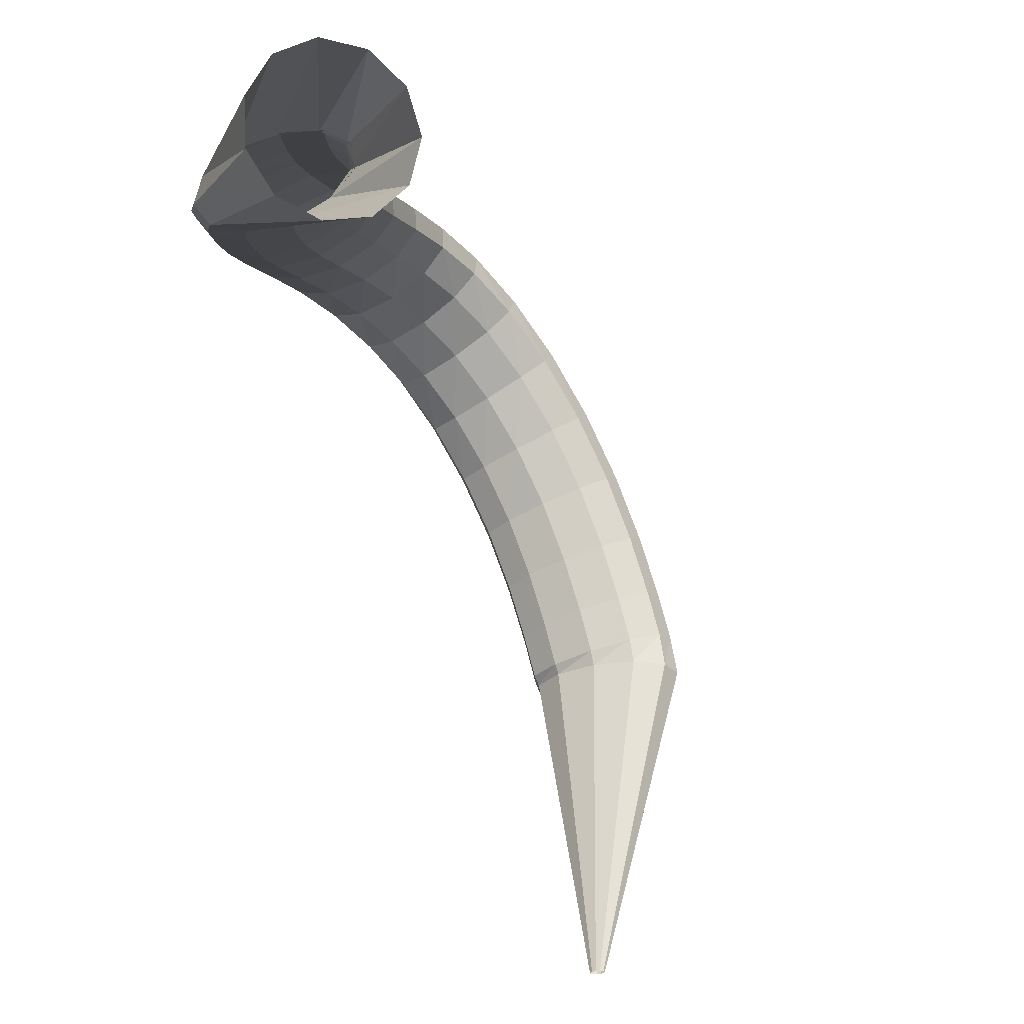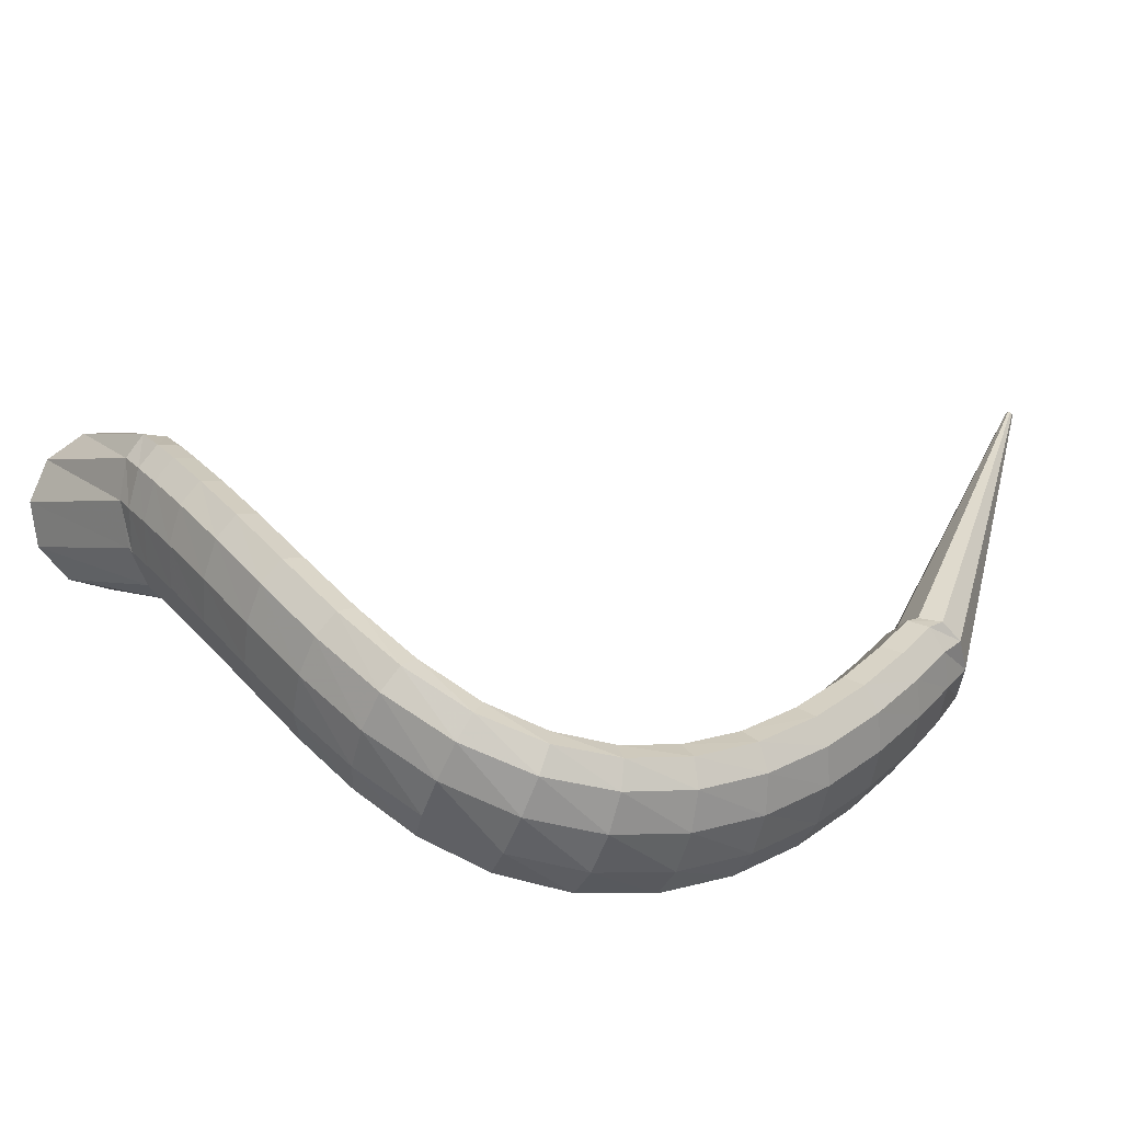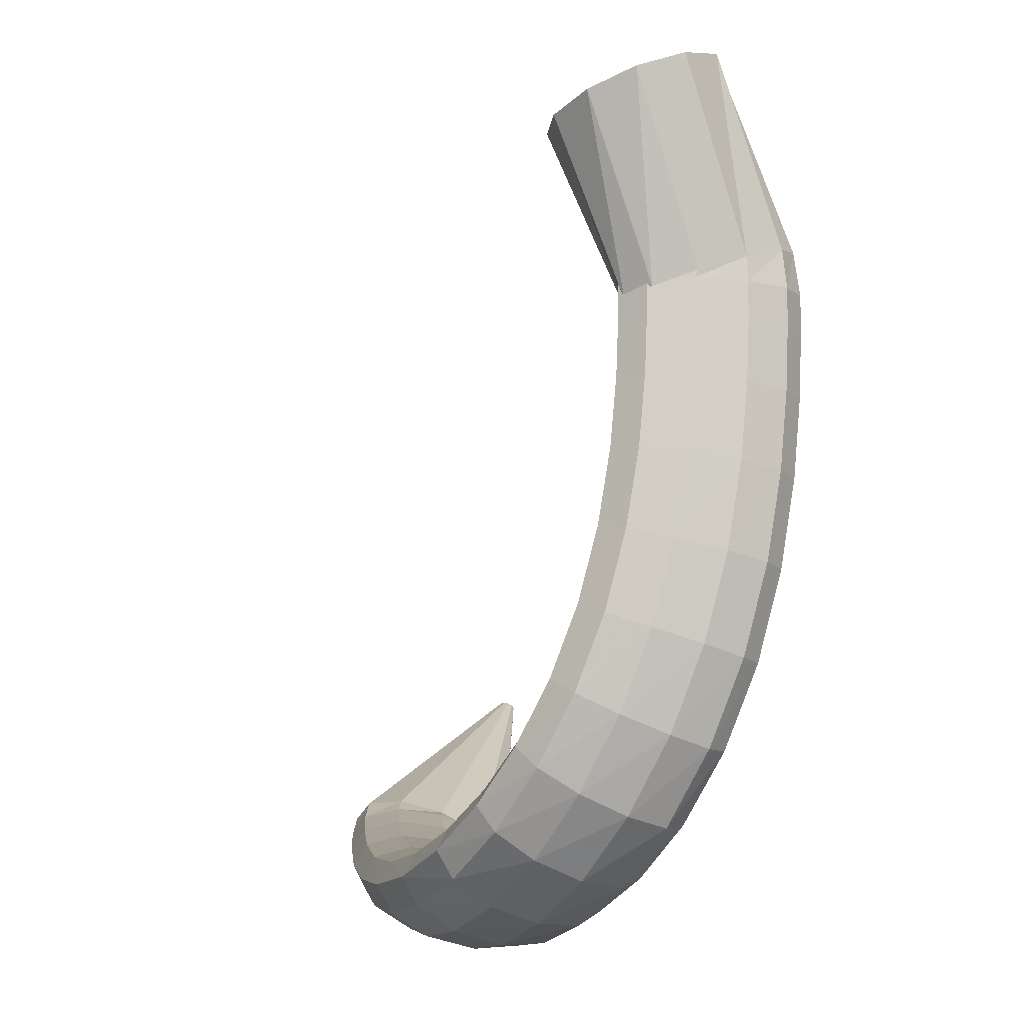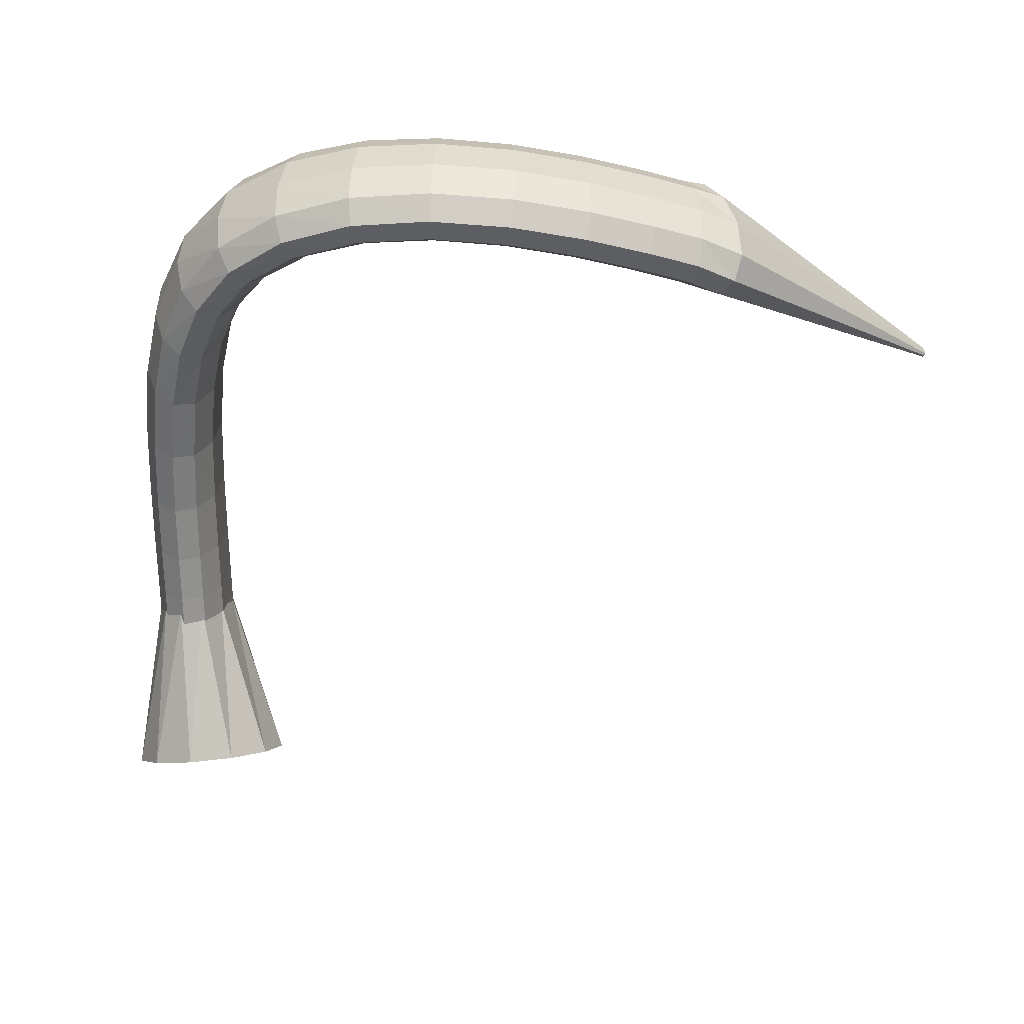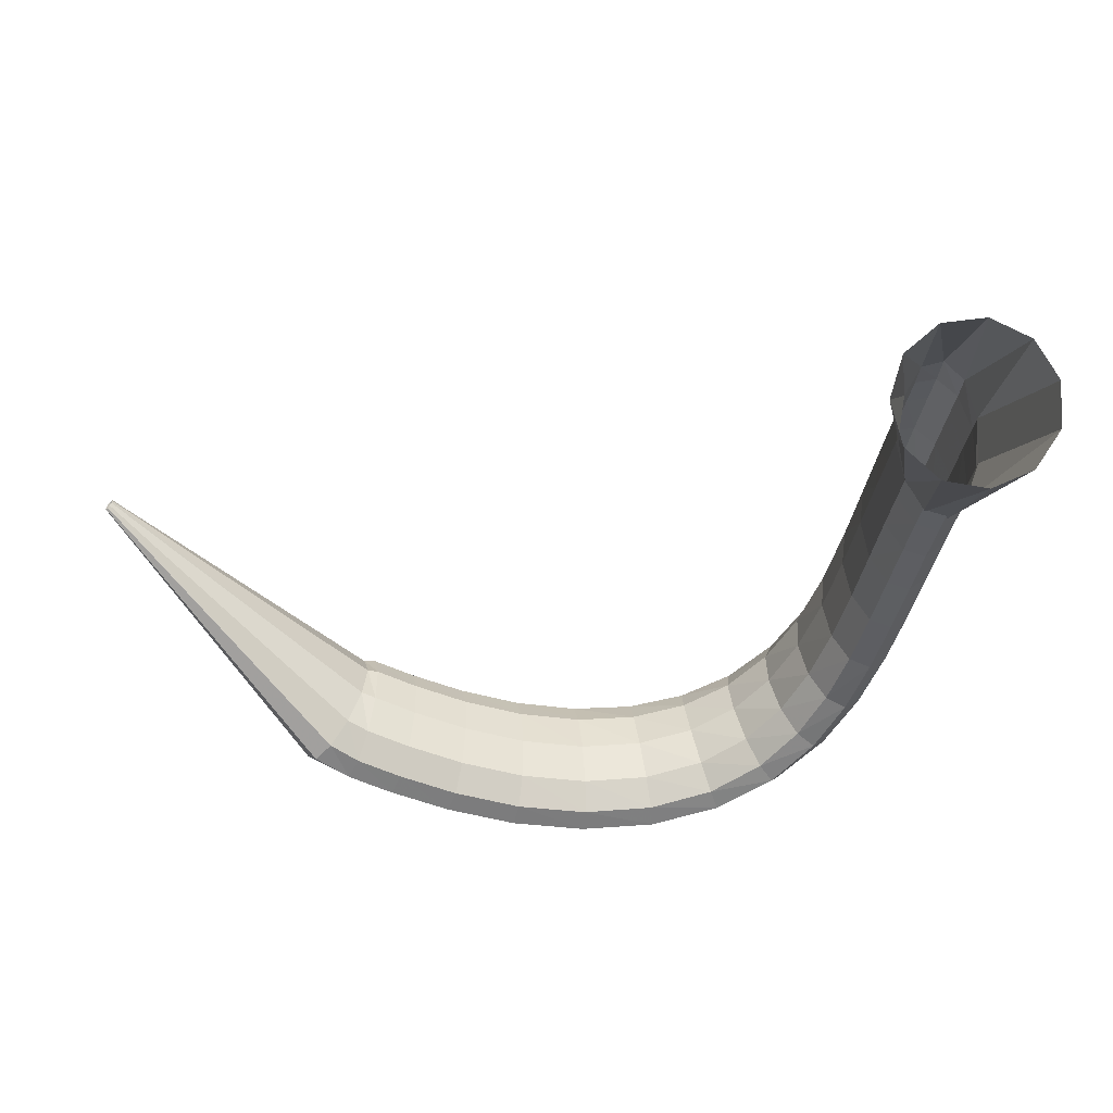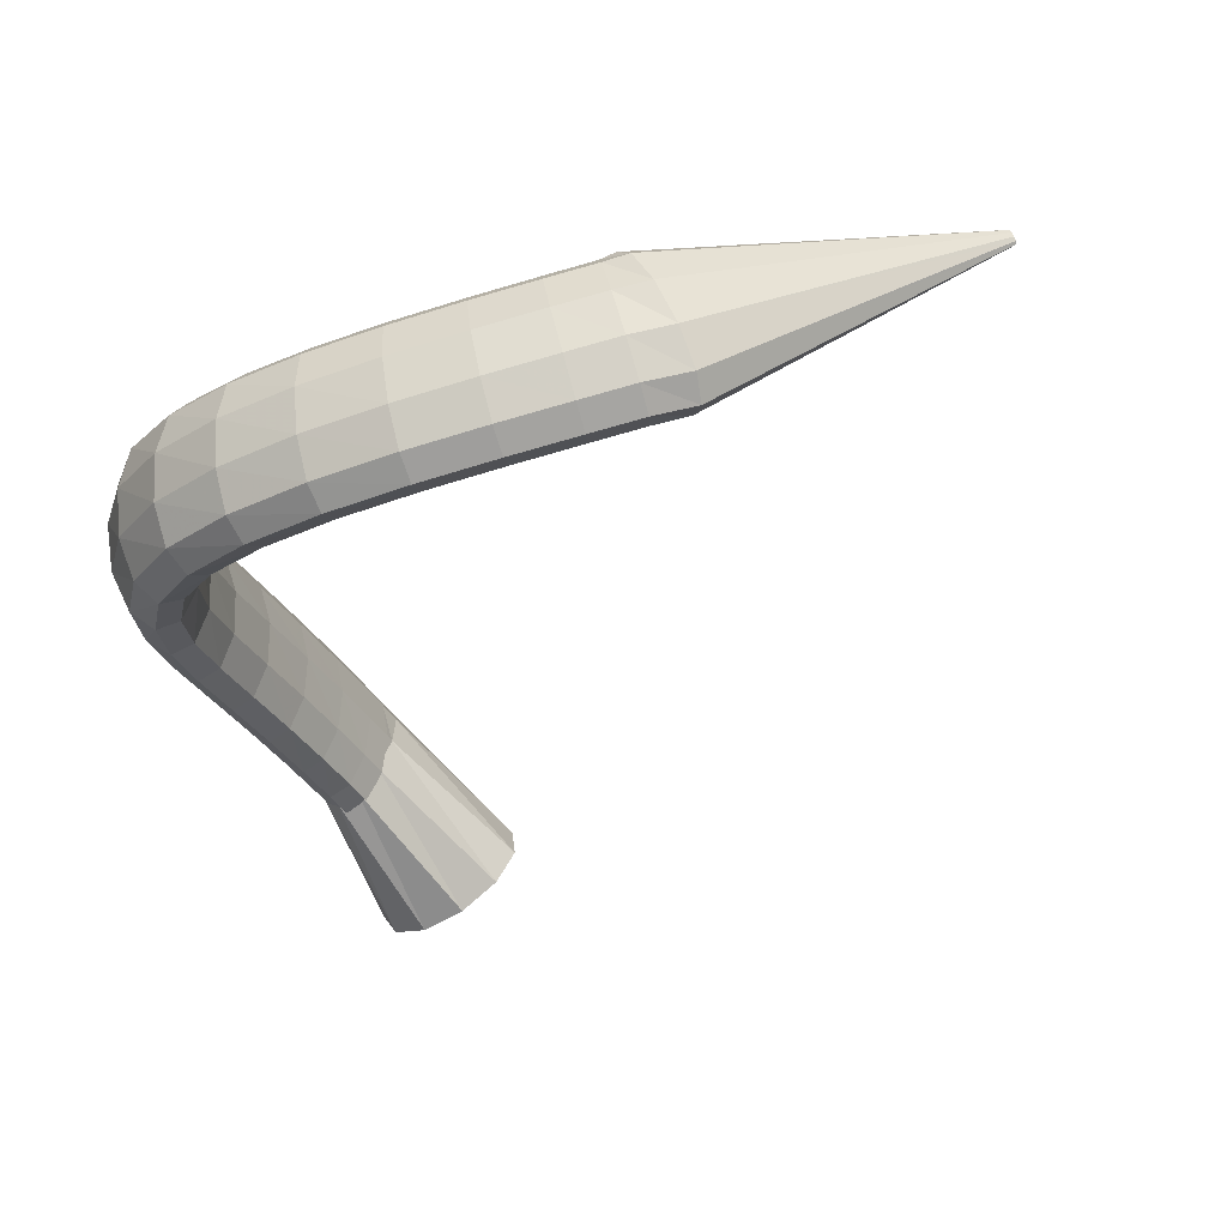
<metadata>
{"format":"obj","ext":"obj","renderer":"f3d","projection":"perspective","resolution":1024,"background":"white","views":[{"elev":74.2,"azim":-115.7,"up":"+Z"},{"elev":23.0,"azim":133.1,"up":"+Y"},{"elev":2.6,"azim":75.3,"up":"+Z"},{"elev":-71.7,"azim":168.3,"up":"+Y"},{"elev":-25.7,"azim":-19.8,"up":"+Y"},{"elev":-45.0,"azim":-164.6,"up":"+Y"}]}
</metadata>
<code>
g tube1
v 124.7 173.4 101.4
v 124.6 173.1 101.5
v 124.4 172.9 101.5
v 124.4 172.9 101.3
v 124.4 173 101.2
v 124.4 173.1 101
v 124.5 173.4 100.9
v 124.6 173.6 100.9
v 124.7 173.7 101
v 124.8 173.7 101.1
v 124.7 173.6 101.3
v 124.7 173.4 101.4
v 143.2 164.2 97.05
v 142.1 161.8 97.71
v 141.1 160 97.46
v 140.4 159.3 96.37
v 140.2 160 94.81
v 140.7 161.9 93.25
v 141.6 164.4 92.21
v 142.7 166.6 92
v 143.6 167.9 92.69
v 144 167.9 94.07
v 143.9 166.5 95.7
v 143.2 164.2 97.05
v 144.1 164 97.06
v 143.6 161.3 97.47
v 143.1 159.3 97
v 142.8 158.6 95.78
v 142.9 159.3 94.22
v 143.2 161.3 92.8
v 143.7 164 91.98
v 144.2 166.4 92.02
v 144.6 167.9 92.9
v 144.7 167.9 94.34
v 144.6 166.4 95.89
v 144.1 164 97.06
v 147 163.4 96.83
v 146.5 160.7 97.23
v 146.1 158.7 96.74
v 145.9 157.9 95.52
v 146 158.7 93.96
v 146.3 160.7 92.55
v 146.7 163.4 91.74
v 147.2 165.8 91.79
v 147.5 167.3 92.67
v 147.6 167.3 94.12
v 147.4 165.8 95.67
v 147 163.4 96.83
v 150.7 162.8 96.67
v 150.4 160.1 97.06
v 150.1 158 96.56
v 150 157.3 95.34
v 150.1 158 93.78
v 150.3 160.1 92.37
v 150.7 162.7 91.57
v 151 165.2 91.63
v 151.2 166.7 92.53
v 151.2 166.7 93.98
v 151 165.2 95.52
v 150.7 162.8 96.67
v 154.9 162.3 96.76
v 154.7 159.7 97.15
v 154.6 157.6 96.66
v 154.6 156.8 95.44
v 154.8 157.5 93.88
v 155 159.6 92.48
v 155.2 162.3 91.68
v 155.4 164.8 91.74
v 155.4 166.3 92.63
v 155.3 166.3 94.07
v 155.1 164.8 95.62
v 154.9 162.3 96.76
v 159 162.3 97.27
v 159.1 159.6 97.7
v 159.2 157.5 97.25
v 159.5 156.7 96.06
v 159.7 157.5 94.52
v 159.9 159.5 93.1
v 160 162.2 92.26
v 159.9 164.7 92.27
v 159.7 166.2 93.12
v 159.4 166.2 94.55
v 159.2 164.8 96.09
v 159 162.3 97.27
v 162.9 162.7 98.27
v 163.1 160 98.81
v 163.6 158 98.48
v 164.1 157.2 97.38
v 164.5 157.9 95.87
v 164.8 159.9 94.41
v 164.7 162.6 93.48
v 164.3 165 93.38
v 163.8 166.5 94.12
v 163.3 166.6 95.48
v 163 165.1 97.03
v 162.9 162.7 98.27
v 166.2 163.5 99.78
v 166.5 160.9 100.5
v 167.3 158.9 100.4
v 168.1 158.2 99.47
v 168.8 158.9 98.04
v 169.1 160.9 96.56
v 168.9 163.5 95.48
v 168.3 165.9 95.16
v 167.5 167.3 95.7
v 166.8 167.3 96.92
v 166.2 165.9 98.44
v 166.2 163.5 99.78
v 168.6 164.7 101.7
v 169 162.2 102.7
v 169.9 160.3 102.9
v 171 159.6 102.3
v 172 160.3 101
v 172.5 162.3 99.55
v 172.4 164.8 98.33
v 171.7 167.1 97.74
v 170.7 168.5 97.96
v 169.6 168.5 98.94
v 168.8 167.1 100.3
v 168.6 164.7 101.7
v 170.2 166.1 104.2
v 170.5 163.7 105.3
v 171.5 161.8 105.7
v 172.7 161.2 105.5
v 174 162 104.5
v 174.7 164 103.2
v 174.8 166.5 102
v 174.1 168.8 101.2
v 173 170.1 101.1
v 171.7 170 101.7
v 170.6 168.5 102.9
v 170.2 166.1 104.2
v 171 167.7 107.2
v 171.2 165.1 108.3
v 172.1 163.3 108.9
v 173.5 162.8 108.9
v 174.8 163.7 108.4
v 175.8 165.8 107.3
v 176 168.4 106.2
v 175.4 170.6 105.4
v 174.2 171.8 105
v 172.8 171.6 105.3
v 171.6 170.1 106.1
v 171 167.7 107.2
v 171.2 169.1 110.9
v 171.3 166.5 111.8
v 172.2 164.7 112.5
v 173.6 164.2 112.7
v 174.9 165.2 112.4
v 175.9 167.4 111.7
v 176.2 170.1 110.8
v 175.6 172.4 110
v 174.5 173.6 109.5
v 173 173.3 109.6
v 171.8 171.6 110.1
v 171.2 169.1 110.9
v 170.8 170.3 115
v 170.9 167.7 115.7
v 171.8 165.9 116.3
v 173.2 165.4 116.6
v 174.5 166.5 116.6
v 175.5 168.7 116.1
v 175.7 171.5 115.4
v 175.2 173.8 114.8
v 174 175 114.3
v 172.6 174.7 114.2
v 171.4 172.9 114.5
v 170.8 170.3 115
v 170 171.2 119.2
v 170.2 168.6 119.8
v 171.1 166.7 120.3
v 172.5 166.3 120.6
v 173.8 167.4 120.7
v 174.7 169.7 120.4
v 174.9 172.4 119.9
v 174.4 174.8 119.4
v 173.2 176 118.9
v 171.8 175.7 118.7
v 170.6 173.9 118.8
v 170 171.2 119.2
v 169.2 171.8 123.1
v 169.5 169.1 123.4
v 170.4 167.2 123.9
v 171.8 166.8 124.2
v 173.1 167.9 124.4
v 173.9 170.2 124.3
v 174.1 173 123.9
v 173.5 175.4 123.5
v 172.3 176.6 123.1
v 170.9 176.3 122.8
v 169.8 174.5 122.8
v 169.2 171.8 123.1
v 168.6 172.1 126.1
v 168.8 169.4 126.4
v 169.8 167.5 126.8
v 171.1 167.1 127.1
v 172.4 168.2 127.3
v 173.3 170.6 127.3
v 173.4 173.4 127.1
v 172.8 175.7 126.7
v 171.6 176.9 126.4
v 170.2 176.6 126.1
v 169.1 174.8 126
v 168.6 172.1 126.1
v 168.1 172.2 128.1
v 168.4 169.5 128.3
v 169.3 167.7 128.7
v 170.7 167.2 129
v 172 168.4 129.2
v 172.8 170.7 129.3
v 172.9 173.5 129.1
v 172.3 175.9 128.8
v 171.1 177.1 128.4
v 169.7 176.7 128.1
v 168.6 174.9 128
v 168.1 172.2 128.1
v 168 172.2 128.6
v 168.6 169.6 128
v 169.7 167.8 127.8
v 171.1 167.4 128.1
v 172.2 168.6 128.8
v 172.8 170.8 129.6
v 172.6 173.5 130.4
v 171.7 175.8 130.8
v 170.4 177 130.7
v 169.1 176.6 130.2
v 168.2 174.8 129.4
v 168 172.2 128.6
v 162.6 169.1 137.5
v 163.6 166.5 137
v 165.8 164.8 137.1
v 168.5 164.4 137.8
v 170.8 165.5 138.9
v 172.1 167.7 140
v 171.9 170.4 140.8
v 170.2 172.7 141
v 167.7 173.8 140.6
v 165 173.5 139.6
v 163.1 171.7 138.5
v 162.6 169.1 137.5
f 1 2 14
f 14 13 1
f 2 3 15
f 15 14 2
f 3 4 16
f 16 15 3
f 4 5 17
f 17 16 4
f 5 6 18
f 18 17 5
f 6 7 19
f 19 18 6
f 7 8 20
f 20 19 7
f 8 9 21
f 21 20 8
f 9 10 22
f 22 21 9
f 10 11 23
f 23 22 10
f 11 12 24
f 24 23 11
f 13 14 26
f 26 25 13
f 14 15 27
f 27 26 14
f 15 16 28
f 28 27 15
f 16 17 29
f 29 28 16
f 17 18 30
f 30 29 17
f 18 19 31
f 31 30 18
f 19 20 32
f 32 31 19
f 20 21 33
f 33 32 20
f 21 22 34
f 34 33 21
f 22 23 35
f 35 34 22
f 23 24 36
f 36 35 23
f 25 26 38
f 38 37 25
f 26 27 39
f 39 38 26
f 27 28 40
f 40 39 27
f 28 29 41
f 41 40 28
f 29 30 42
f 42 41 29
f 30 31 43
f 43 42 30
f 31 32 44
f 44 43 31
f 32 33 45
f 45 44 32
f 33 34 46
f 46 45 33
f 34 35 47
f 47 46 34
f 35 36 48
f 48 47 35
f 37 38 50
f 50 49 37
f 38 39 51
f 51 50 38
f 39 40 52
f 52 51 39
f 40 41 53
f 53 52 40
f 41 42 54
f 54 53 41
f 42 43 55
f 55 54 42
f 43 44 56
f 56 55 43
f 44 45 57
f 57 56 44
f 45 46 58
f 58 57 45
f 46 47 59
f 59 58 46
f 47 48 60
f 60 59 47
f 49 50 62
f 62 61 49
f 50 51 63
f 63 62 50
f 51 52 64
f 64 63 51
f 52 53 65
f 65 64 52
f 53 54 66
f 66 65 53
f 54 55 67
f 67 66 54
f 55 56 68
f 68 67 55
f 56 57 69
f 69 68 56
f 57 58 70
f 70 69 57
f 58 59 71
f 71 70 58
f 59 60 72
f 72 71 59
f 61 62 74
f 74 73 61
f 62 63 75
f 75 74 62
f 63 64 76
f 76 75 63
f 64 65 77
f 77 76 64
f 65 66 78
f 78 77 65
f 66 67 79
f 79 78 66
f 67 68 80
f 80 79 67
f 68 69 81
f 81 80 68
f 69 70 82
f 82 81 69
f 70 71 83
f 83 82 70
f 71 72 84
f 84 83 71
f 73 74 86
f 86 85 73
f 74 75 87
f 87 86 74
f 75 76 88
f 88 87 75
f 76 77 89
f 89 88 76
f 77 78 90
f 90 89 77
f 78 79 91
f 91 90 78
f 79 80 92
f 92 91 79
f 80 81 93
f 93 92 80
f 81 82 94
f 94 93 81
f 82 83 95
f 95 94 82
f 83 84 96
f 96 95 83
f 85 86 98
f 98 97 85
f 86 87 99
f 99 98 86
f 87 88 100
f 100 99 87
f 88 89 101
f 101 100 88
f 89 90 102
f 102 101 89
f 90 91 103
f 103 102 90
f 91 92 104
f 104 103 91
f 92 93 105
f 105 104 92
f 93 94 106
f 106 105 93
f 94 95 107
f 107 106 94
f 95 96 108
f 108 107 95
f 97 98 110
f 110 109 97
f 98 99 111
f 111 110 98
f 99 100 112
f 112 111 99
f 100 101 113
f 113 112 100
f 101 102 114
f 114 113 101
f 102 103 115
f 115 114 102
f 103 104 116
f 116 115 103
f 104 105 117
f 117 116 104
f 105 106 118
f 118 117 105
f 106 107 119
f 119 118 106
f 107 108 120
f 120 119 107
f 109 110 122
f 122 121 109
f 110 111 123
f 123 122 110
f 111 112 124
f 124 123 111
f 112 113 125
f 125 124 112
f 113 114 126
f 126 125 113
f 114 115 127
f 127 126 114
f 115 116 128
f 128 127 115
f 116 117 129
f 129 128 116
f 117 118 130
f 130 129 117
f 118 119 131
f 131 130 118
f 119 120 132
f 132 131 119
f 121 122 134
f 134 133 121
f 122 123 135
f 135 134 122
f 123 124 136
f 136 135 123
f 124 125 137
f 137 136 124
f 125 126 138
f 138 137 125
f 126 127 139
f 139 138 126
f 127 128 140
f 140 139 127
f 128 129 141
f 141 140 128
f 129 130 142
f 142 141 129
f 130 131 143
f 143 142 130
f 131 132 144
f 144 143 131
f 133 134 146
f 146 145 133
f 134 135 147
f 147 146 134
f 135 136 148
f 148 147 135
f 136 137 149
f 149 148 136
f 137 138 150
f 150 149 137
f 138 139 151
f 151 150 138
f 139 140 152
f 152 151 139
f 140 141 153
f 153 152 140
f 141 142 154
f 154 153 141
f 142 143 155
f 155 154 142
f 143 144 156
f 156 155 143
f 145 146 158
f 158 157 145
f 146 147 159
f 159 158 146
f 147 148 160
f 160 159 147
f 148 149 161
f 161 160 148
f 149 150 162
f 162 161 149
f 150 151 163
f 163 162 150
f 151 152 164
f 164 163 151
f 152 153 165
f 165 164 152
f 153 154 166
f 166 165 153
f 154 155 167
f 167 166 154
f 155 156 168
f 168 167 155
f 157 158 170
f 170 169 157
f 158 159 171
f 171 170 158
f 159 160 172
f 172 171 159
f 160 161 173
f 173 172 160
f 161 162 174
f 174 173 161
f 162 163 175
f 175 174 162
f 163 164 176
f 176 175 163
f 164 165 177
f 177 176 164
f 165 166 178
f 178 177 165
f 166 167 179
f 179 178 166
f 167 168 180
f 180 179 167
f 169 170 182
f 182 181 169
f 170 171 183
f 183 182 170
f 171 172 184
f 184 183 171
f 172 173 185
f 185 184 172
f 173 174 186
f 186 185 173
f 174 175 187
f 187 186 174
f 175 176 188
f 188 187 175
f 176 177 189
f 189 188 176
f 177 178 190
f 190 189 177
f 178 179 191
f 191 190 178
f 179 180 192
f 192 191 179
f 181 182 194
f 194 193 181
f 182 183 195
f 195 194 182
f 183 184 196
f 196 195 183
f 184 185 197
f 197 196 184
f 185 186 198
f 198 197 185
f 186 187 199
f 199 198 186
f 187 188 200
f 200 199 187
f 188 189 201
f 201 200 188
f 189 190 202
f 202 201 189
f 190 191 203
f 203 202 190
f 191 192 204
f 204 203 191
f 193 194 206
f 206 205 193
f 194 195 207
f 207 206 194
f 195 196 208
f 208 207 195
f 196 197 209
f 209 208 196
f 197 198 210
f 210 209 197
f 198 199 211
f 211 210 198
f 199 200 212
f 212 211 199
f 200 201 213
f 213 212 200
f 201 202 214
f 214 213 201
f 202 203 215
f 215 214 202
f 203 204 216
f 216 215 203
f 205 206 218
f 218 217 205
f 206 207 219
f 219 218 206
f 207 208 220
f 220 219 207
f 208 209 221
f 221 220 208
f 209 210 222
f 222 221 209
f 210 211 223
f 223 222 210
f 211 212 224
f 224 223 211
f 212 213 225
f 225 224 212
f 213 214 226
f 226 225 213
f 214 215 227
f 227 226 214
f 215 216 228
f 228 227 215
f 217 218 230
f 230 229 217
f 218 219 231
f 231 230 218
f 219 220 232
f 232 231 219
f 220 221 233
f 233 232 220
f 221 222 234
f 234 233 221
f 222 223 235
f 235 234 222
f 223 224 236
f 236 235 223
f 224 225 237
f 237 236 224
f 225 226 238
f 238 237 225
f 226 227 239
f 239 238 226
f 227 228 240
f 240 239 227
g

</code>
